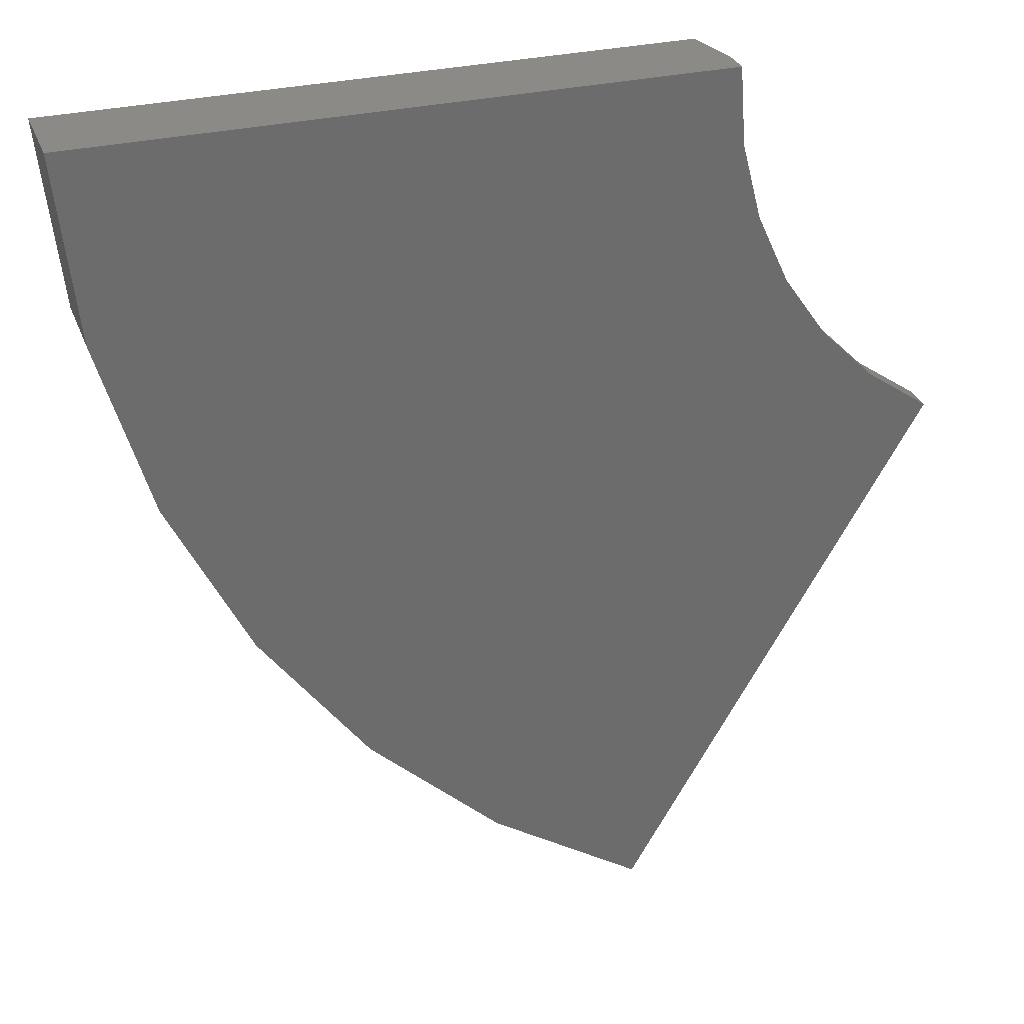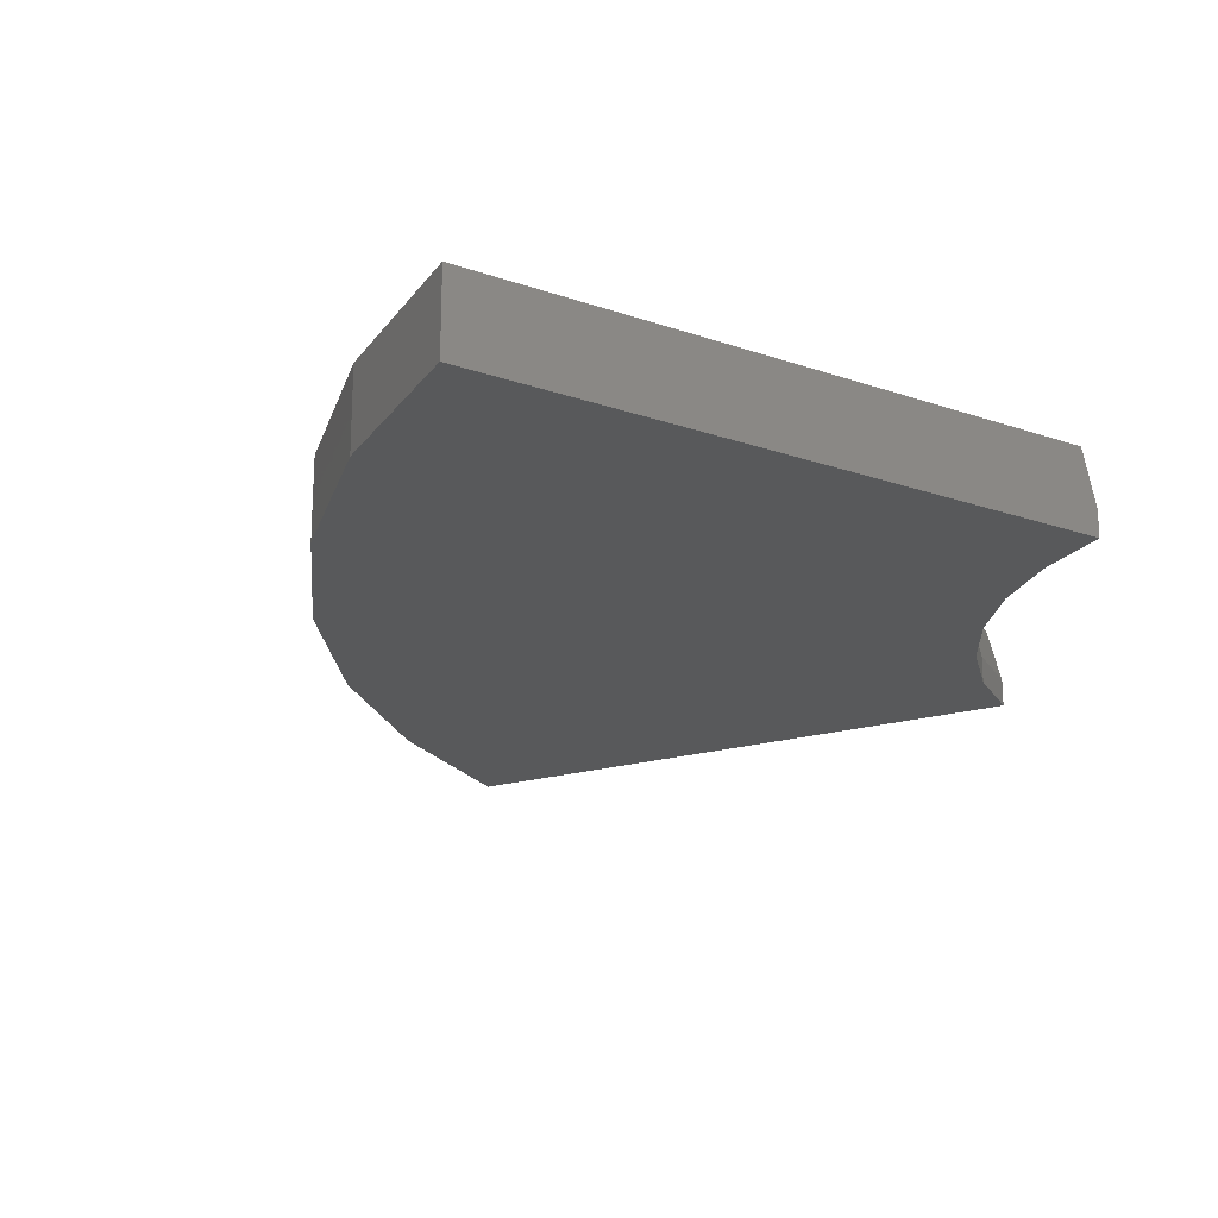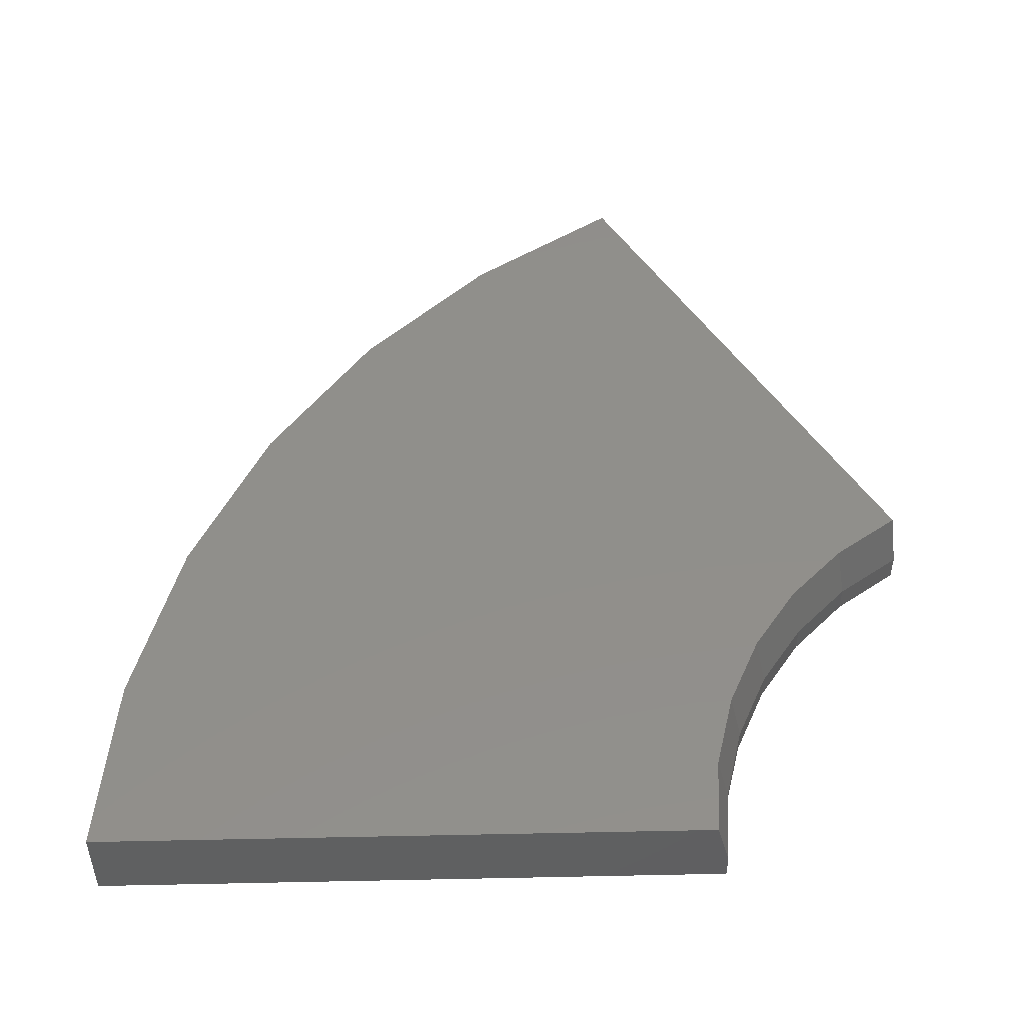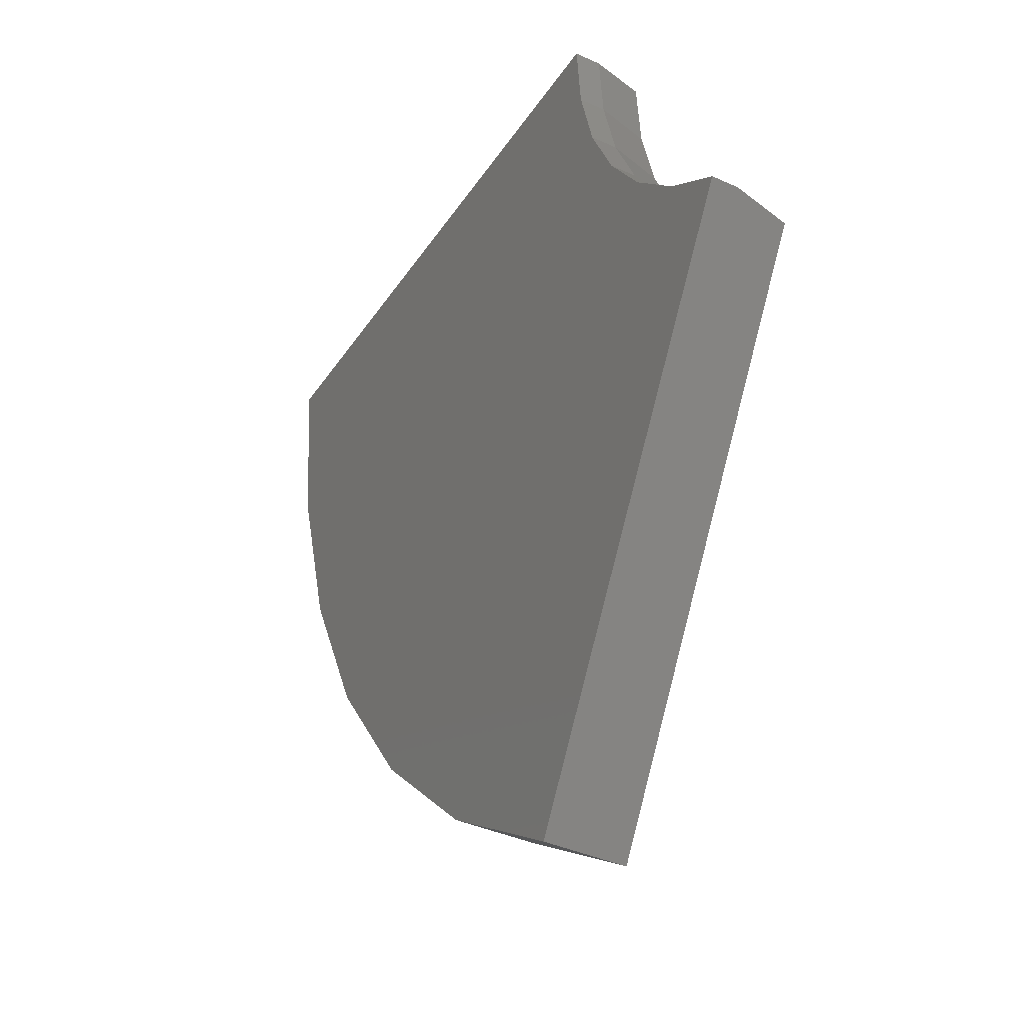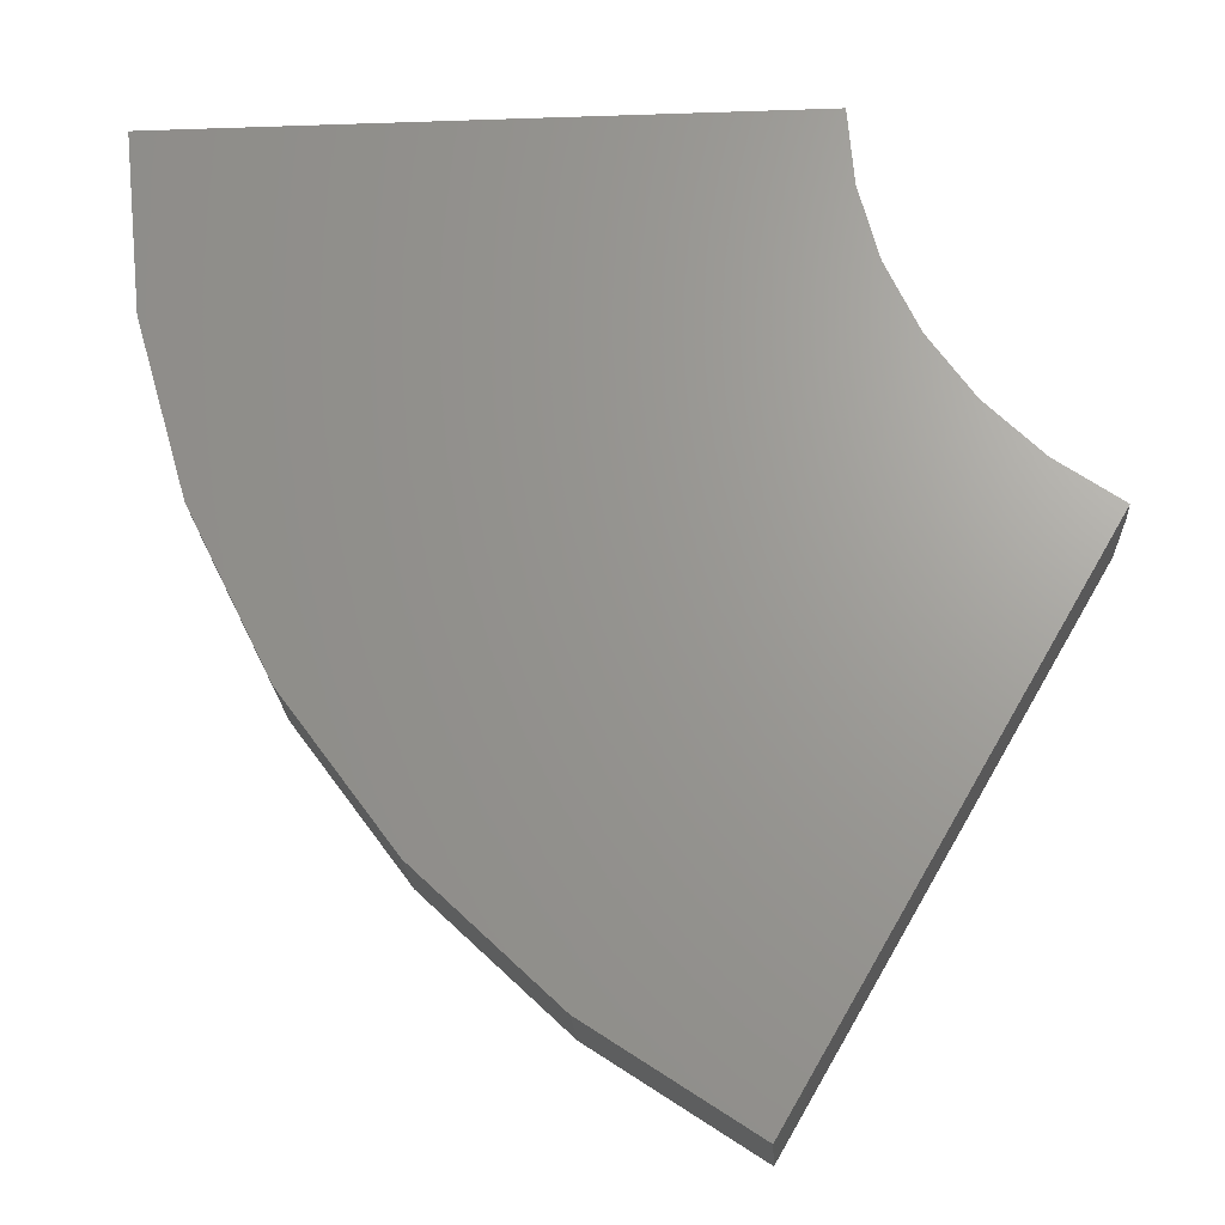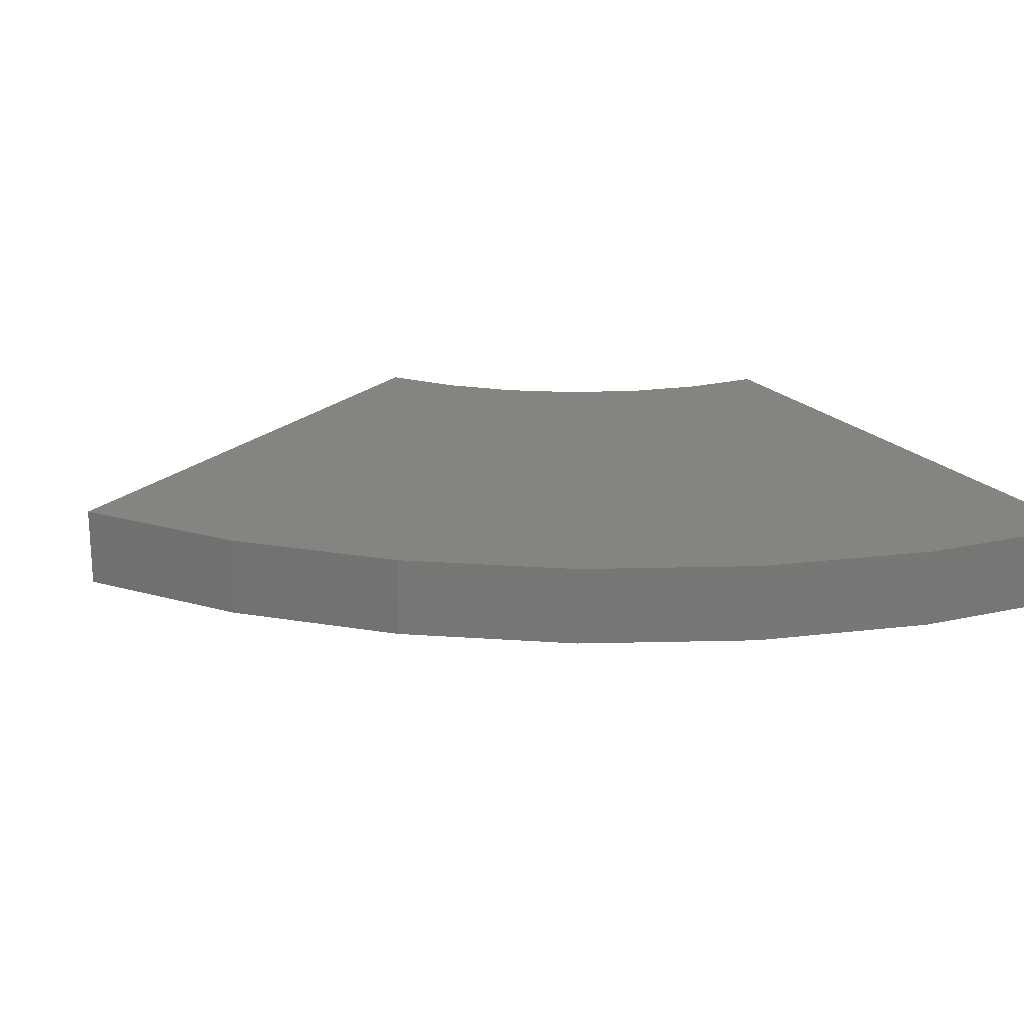
<metadata>
{"format":"stl","ext":"stl","renderer":"f3d","projection":"perspective","resolution":1024,"background":"white","views":[{"elev":30.9,"azim":161.3,"up":"+Y"},{"elev":-20.8,"azim":148.1,"up":"+Z"},{"elev":48.9,"azim":178.7,"up":"+Z"},{"elev":-38.6,"azim":-119.9,"up":"+Y"},{"elev":-22.4,"azim":-176.6,"up":"+Y"},{"elev":20.3,"azim":61.3,"up":"+Z"}]}
</metadata>
<code>
# stl→obj: 35 verts, 66 faces
v 0.5673 -0.1999 0.04688
v 0.1921 -0.1612 0.04688
v 0.1598 -0.1936 0.04688
v 0.1223 -0.2199 0.04688
v 0.2921 -0.5132 0.04688
v 0.3806 -0.4544 0.04688
v 0.4575 -0.381 0.04688
v 0.5204 -0.2953 0.04688
v 0.6079 0.007895 0.04688
v 0.2525 0.007895 0.04688
v 0.5967 -0.0978 0.04688
v 0.2489 -0.03773 0.04688
v 0.2373 -0.08202 0.04688
v 0.2182 -0.1236 0.04688
v 0.2114 -0.1197 0
v 0.23 -0.07935 0.01562
v 0.23 -0.07935 0
v 0.2412 -0.03638 0.01562
v 0.2412 -0.03638 0
v 0.2447 0.007895 0.01562
v 0.2447 0.007895 0
v 0.2114 -0.1197 0.01562
v 0.1861 -0.1562 0
v 0.1861 -0.1562 0.01562
v 0.1548 -0.1876 0
v 0.1548 -0.1876 0.01562
v 0.1184 -0.2132 0
v 0.1184 -0.2132 0.01562
v 0.6079 0.007895 0
v 0.2921 -0.5132 0
v 0.5673 -0.1999 0
v 0.5204 -0.2953 0
v 0.4575 -0.381 0
v 0.3806 -0.4544 0
v 0.5967 -0.0978 0
f 1 2 3
f 4 5 6
f 4 6 7
f 4 7 8
f 4 8 1
f 4 1 3
f 9 10 11
f 11 10 12
f 11 12 13
f 11 13 1
f 1 13 14
f 1 14 2
f 15 16 17
f 17 16 18
f 17 18 19
f 19 18 20
f 19 20 21
f 16 15 22
f 22 15 23
f 22 23 24
f 24 23 25
f 24 25 26
f 26 25 27
f 26 27 28
f 9 29 10
f 10 29 21
f 10 21 20
f 30 5 27
f 27 5 4
f 27 4 28
f 2 26 3
f 3 26 28
f 3 28 4
f 26 2 24
f 24 2 14
f 24 14 22
f 22 14 13
f 22 13 16
f 16 13 12
f 16 12 18
f 20 18 10
f 10 18 12
f 25 23 31
f 27 25 31
f 27 31 32
f 27 32 33
f 27 33 34
f 27 34 30
f 17 19 35
f 35 19 21
f 35 21 29
f 23 15 31
f 31 15 17
f 31 17 35
f 29 9 35
f 35 9 11
f 35 11 31
f 31 11 1
f 31 1 32
f 32 1 8
f 32 8 33
f 33 8 7
f 33 7 34
f 34 7 6
f 34 6 30
f 30 6 5

</code>
